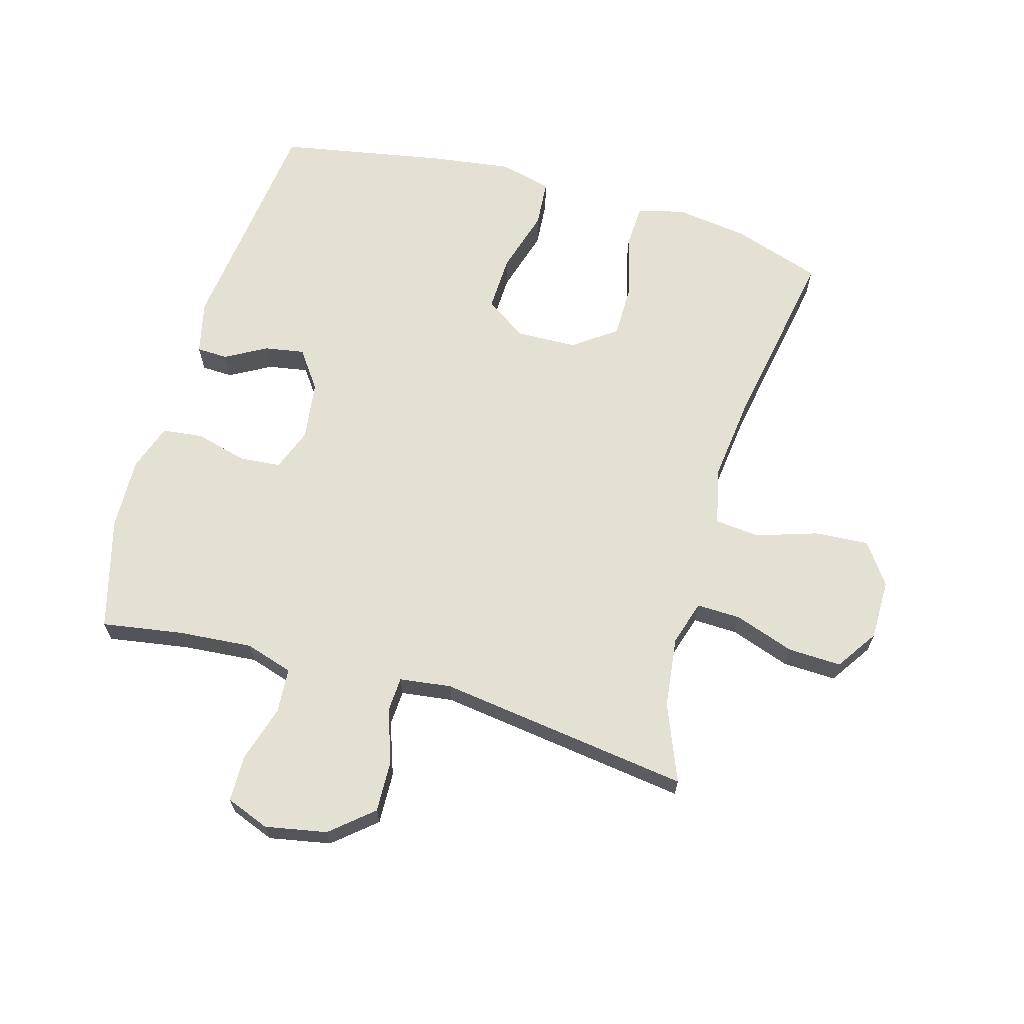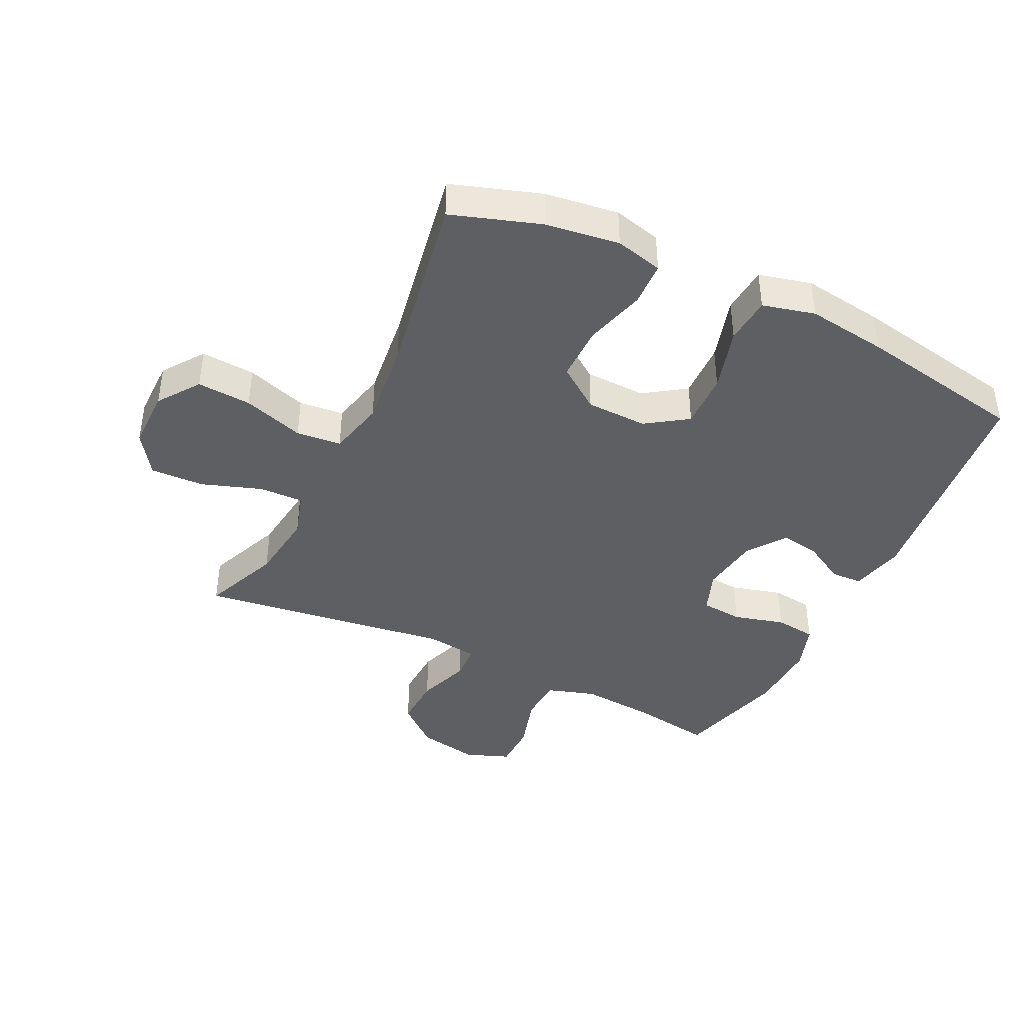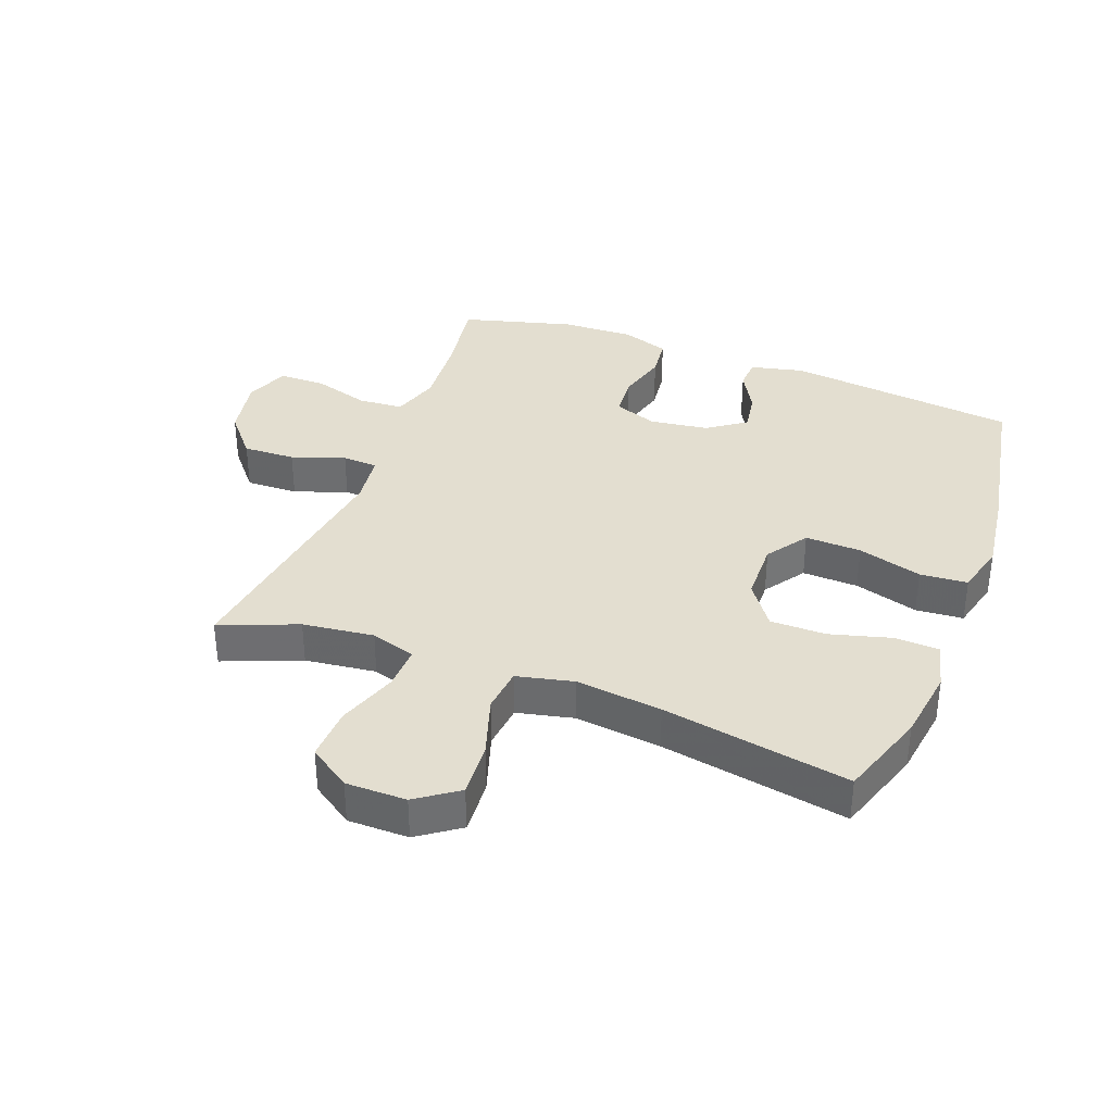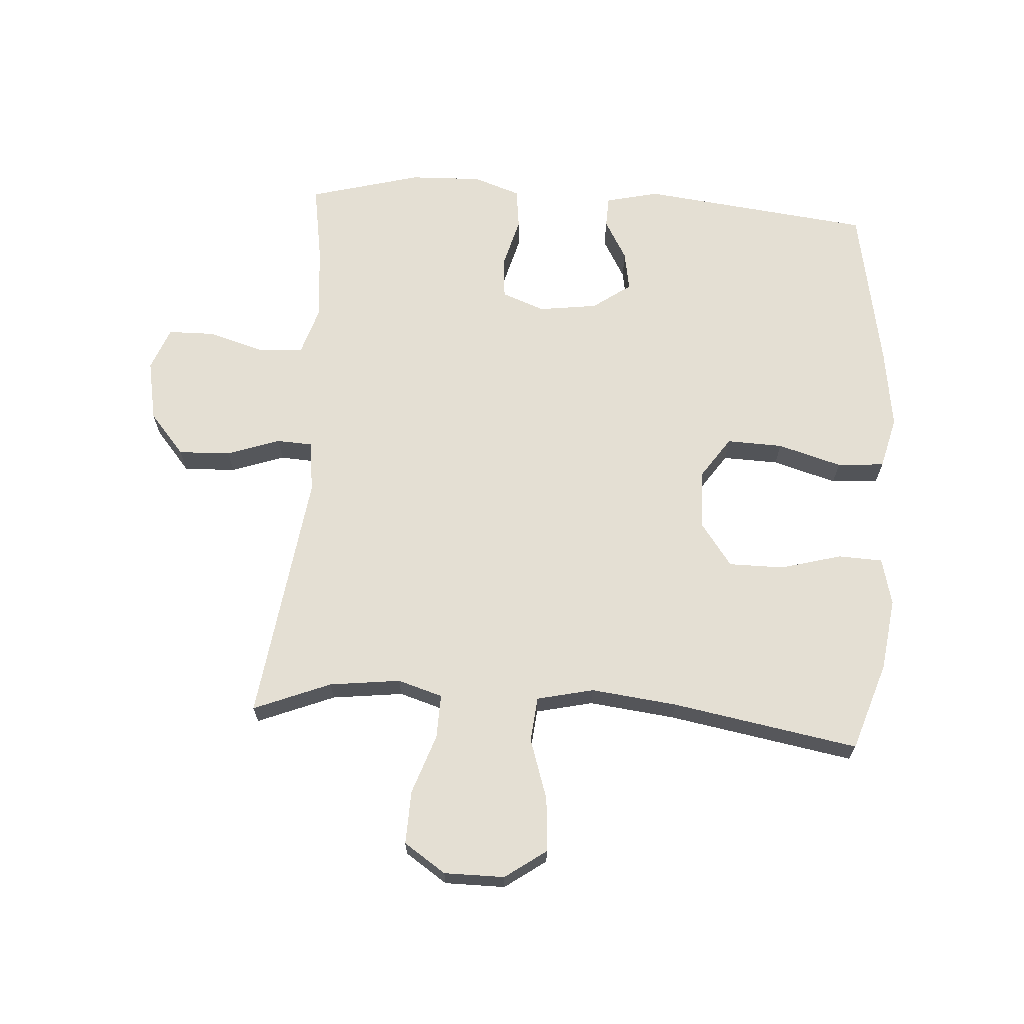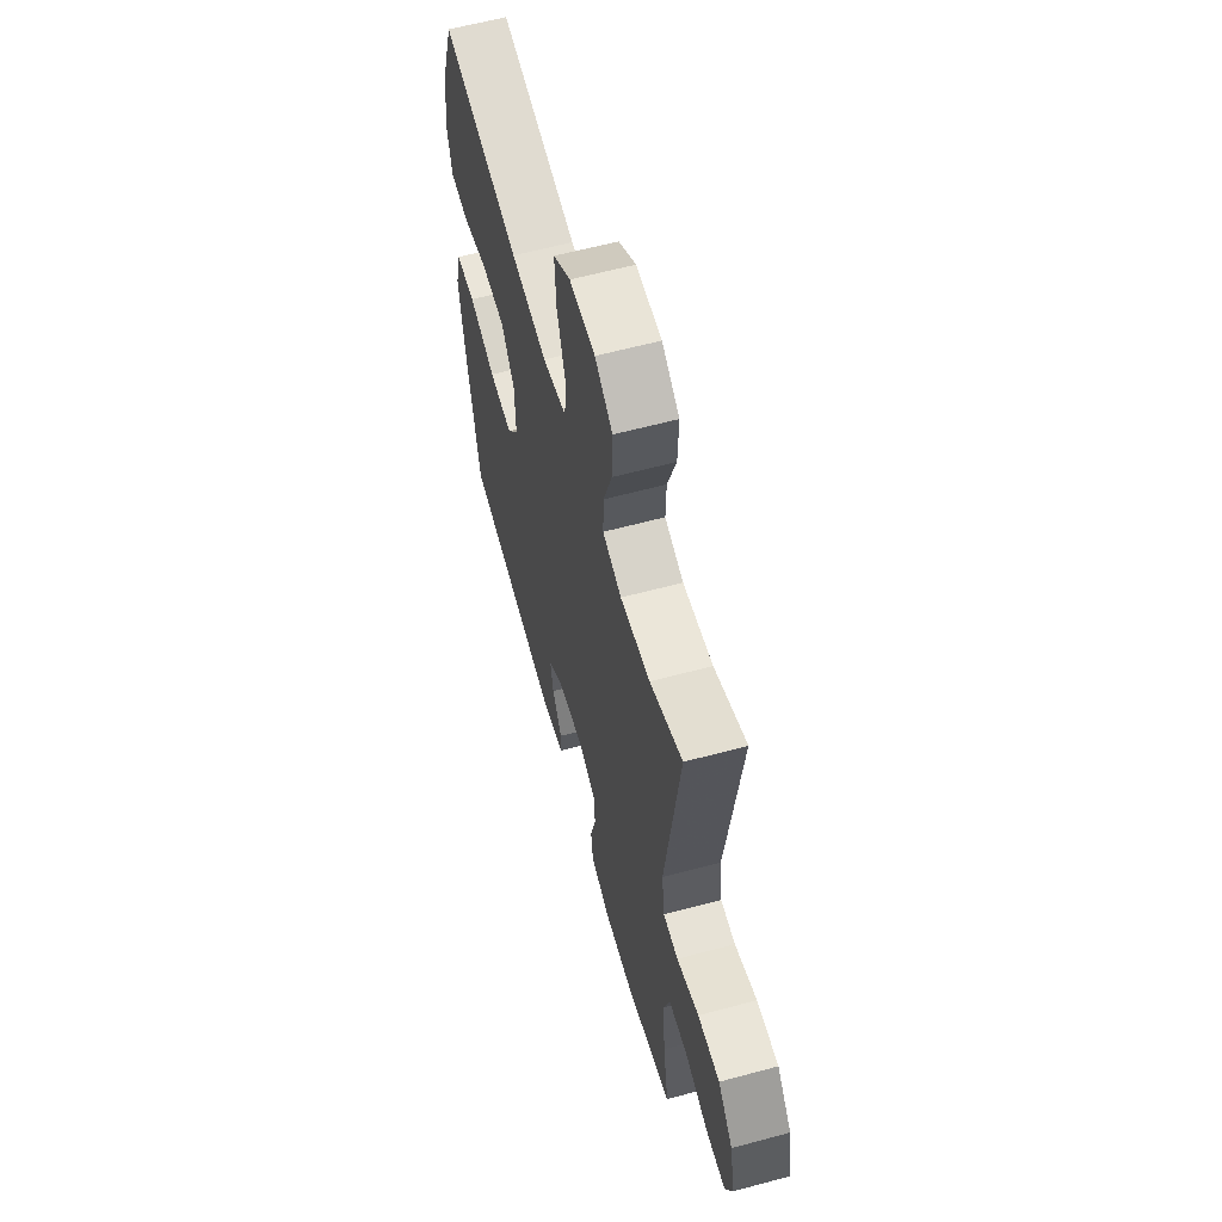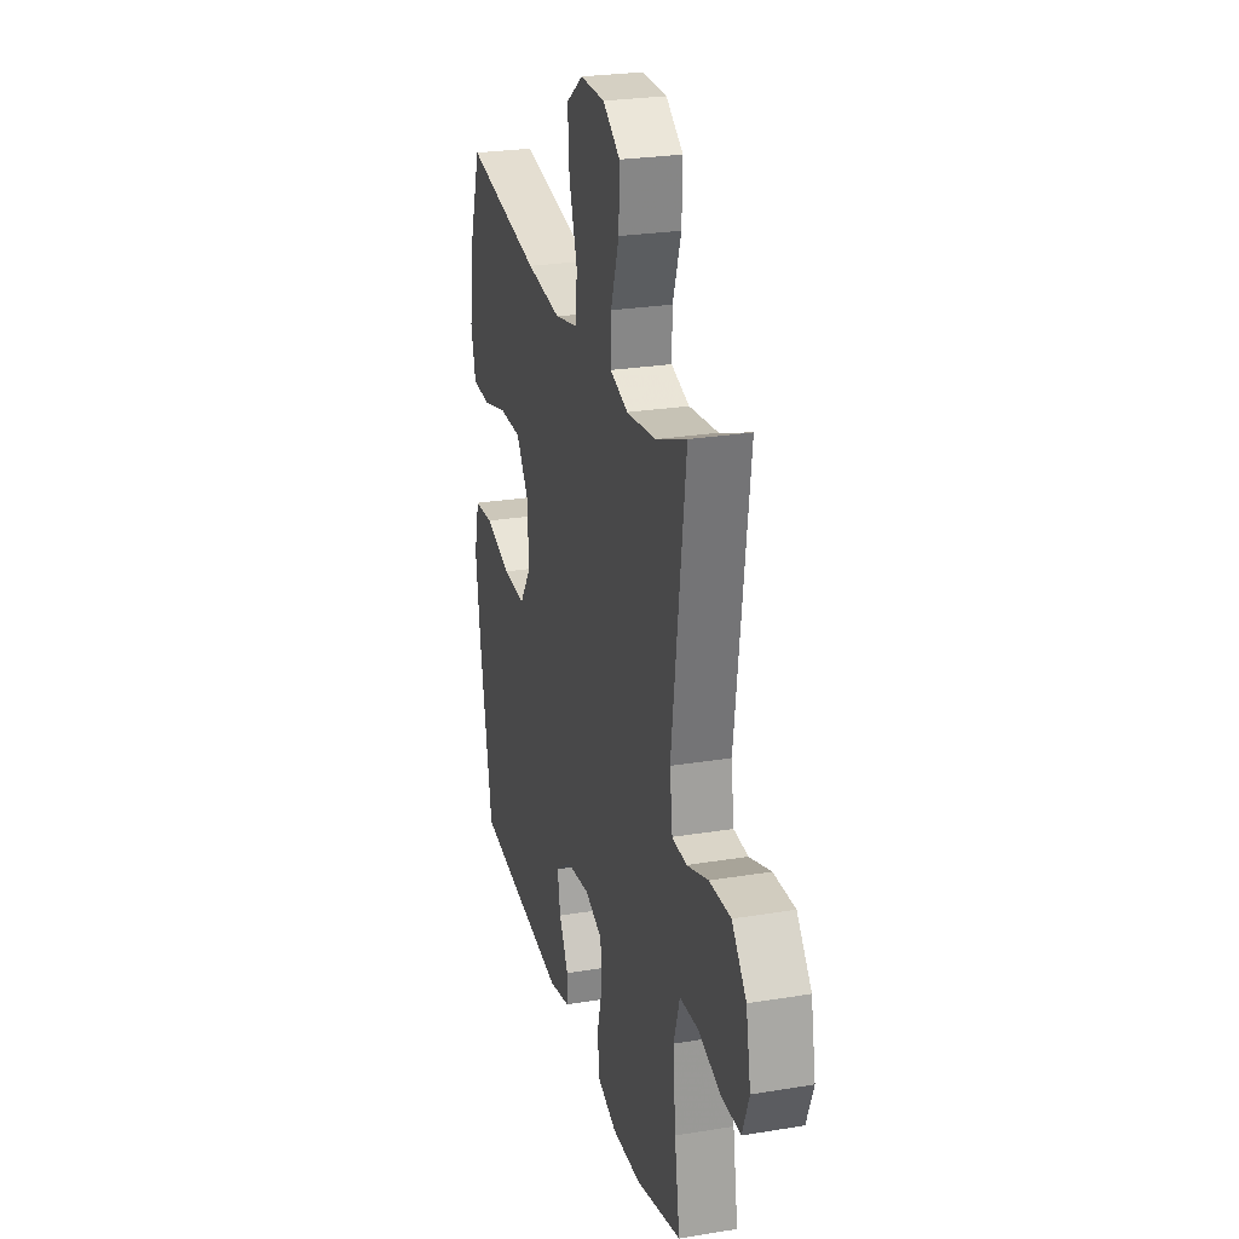
<metadata>
{"format":"obj","ext":"obj","renderer":"f3d","projection":"perspective","resolution":1024,"background":"white","views":[{"elev":65.9,"azim":-74.0,"up":"+Y"},{"elev":-41.2,"azim":64.1,"up":"+Y"},{"elev":35.7,"azim":20.9,"up":"+Y"},{"elev":66.7,"azim":3.8,"up":"+Y"},{"elev":60.8,"azim":-105.4,"up":"+Z"},{"elev":26.0,"azim":-104.7,"up":"+Z"}]}
</metadata>
<code>
v -0.5 0.07 -0.5
v -0.479 0.07 -0.37
v -0.469 0.07 -0.251
v -0.493 0.07 -0.174
v -0.565 0.07 -0.169
v -0.656 0.07 -0.196
v -0.731 0.07 -0.195
v -0.758 0.07 -0.125
v -0.739 0.07 -0.026
v -0.682 0.07 0.041
v -0.598 0.07 0.038
v -0.513 0.07 0.008
v -0.456 0.07 0.011
v -0.445 0.07 0.094
v -0.5 0.07 0.5
v -0.376 0.07 0.45
v -0.262 0.07 0.436
v -0.19 0.07 0.458
v -0.192 0.07 0.529
v -0.225 0.07 0.625
v -0.228 0.07 0.711
v -0.161 0.07 0.756
v -0.064 0.07 0.756
v 0.002 0.07 0.709
v -0.004 0.07 0.622
v -0.036 0.07 0.524
v -0.029 0.07 0.452
v 0.062 0.07 0.431
v 0.2 0.07 0.447
v 0.5 0.07 0.5
v 0.547 0.07 0.358
v 0.563 0.07 0.241
v 0.544 0.07 0.165
v 0.473 0.07 0.162
v 0.375 0.07 0.189
v 0.286 0.07 0.189
v 0.236 0.07 0.12
v 0.233 0.07 0.022
v 0.278 0.07 -0.044
v 0.368 0.07 -0.041
v 0.471 0.07 -0.011
v 0.547 0.07 -0.017
v 0.568 0.07 -0.101
v 0.55 0.07 -0.23
v 0.5 0.07 -0.5
v 0.129 0.07 -0.543
v 0.043 0.07 -0.523
v 0.041 0.07 -0.473
v 0.078 0.07 -0.407
v 0.089 0.07 -0.343
v 0.028 0.07 -0.299
v -0.067 0.07 -0.286
v -0.136 0.07 -0.312
v -0.142 0.07 -0.379
v -0.12 0.07 -0.461
v -0.128 0.07 -0.527
v -0.204 0.07 -0.553
v -0.32 0.07 -0.549
v -0.5 0 -0.5
v -0.479 0 -0.37
v -0.469 0 -0.251
v -0.493 0 -0.174
v -0.565 0 -0.169
v -0.656 0 -0.196
v -0.731 0 -0.195
v -0.758 0 -0.125
v -0.739 0 -0.026
v -0.682 0 0.041
v -0.598 0 0.038
v -0.513 0 0.008
v -0.456 0 0.011
v -0.445 0 0.094
v -0.5 0 0.5
v -0.376 0 0.45
v -0.262 0 0.436
v -0.19 0 0.458
v -0.192 0 0.529
v -0.225 0 0.625
v -0.228 0 0.711
v -0.161 0 0.756
v -0.064 0 0.756
v 0.002 0 0.709
v -0.004 0 0.622
v -0.036 0 0.524
v -0.029 0 0.452
v 0.062 0 0.431
v 0.2 0 0.447
v 0.5 0 0.5
v 0.547 0 0.358
v 0.563 0 0.241
v 0.544 0 0.165
v 0.473 0 0.162
v 0.375 0 0.189
v 0.286 0 0.189
v 0.236 0 0.12
v 0.233 0 0.022
v 0.278 0 -0.044
v 0.368 0 -0.041
v 0.471 0 -0.011
v 0.547 0 -0.017
v 0.568 0 -0.101
v 0.55 0 -0.23
v 0.5 0 -0.5
v 0.129 0 -0.543
v 0.043 0 -0.523
v 0.041 0 -0.473
v 0.078 0 -0.407
v 0.089 0 -0.343
v 0.028 0 -0.299
v -0.067 0 -0.286
v -0.136 0 -0.312
v -0.142 0 -0.379
v -0.12 0 -0.461
v -0.128 0 -0.527
v -0.204 0 -0.553
v -0.32 0 -0.549
f 57 58 1 2
f 54 55 56 57
f 53 54 57 2
f 52 53 2 3
f 46 47 48 49
f 46 49 50
f 45 46 50
f 44 45 50 51
f 40 41 42 43
f 39 40 43 44
f 32 33 34 35
f 32 35 36
f 29 30 31 32
f 28 29 32 36
f 27 28 36 37
f 23 24 25 26
f 23 26 27
f 22 23 27
f 19 20 21 22
f 18 19 22 27
f 17 18 27 37
f 14 15 16
f 13 14 16 17
f 9 10 11 12
f 9 12 13
f 8 9 13
f 5 6 7 8
f 4 5 8 13
f 52 3 4 13
f 39 44 51 52
f 38 39 52 13
f 13 17 37 38
f 60 59 116 115
f 115 114 113 112
f 60 115 112 111
f 61 60 111 110
f 107 106 105 104
f 108 107 104
f 108 104 103
f 109 108 103 102
f 101 100 99 98
f 102 101 98 97
f 93 92 91 90
f 94 93 90
f 90 89 88 87
f 94 90 87 86
f 95 94 86 85
f 84 83 82 81
f 85 84 81
f 85 81 80
f 80 79 78 77
f 85 80 77 76
f 95 85 76 75
f 74 73 72
f 75 74 72 71
f 70 69 68 67
f 71 70 67
f 71 67 66
f 66 65 64 63
f 71 66 63 62
f 71 62 61 110
f 110 109 102 97
f 71 110 97 96
f 96 95 75 71
f 1 59 60 2
f 2 60 61 3
f 3 61 62 4
f 4 62 63 5
f 5 63 64 6
f 6 64 65 7
f 7 65 66 8
f 8 66 67 9
f 9 67 68 10
f 10 68 69 11
f 11 69 70 12
f 12 70 71 13
f 13 71 72 14
f 14 72 73 15
f 15 73 74 16
f 16 74 75 17
f 17 75 76 18
f 18 76 77 19
f 19 77 78 20
f 20 78 79 21
f 21 79 80 22
f 22 80 81 23
f 23 81 82 24
f 24 82 83 25
f 25 83 84 26
f 26 84 85 27
f 27 85 86 28
f 28 86 87 29
f 29 87 88 30
f 30 88 89 31
f 31 89 90 32
f 32 90 91 33
f 33 91 92 34
f 34 92 93 35
f 35 93 94 36
f 36 94 95 37
f 37 95 96 38
f 38 96 97 39
f 39 97 98 40
f 40 98 99 41
f 41 99 100 42
f 42 100 101 43
f 43 101 102 44
f 44 102 103 45
f 45 103 104 46
f 46 104 105 47
f 47 105 106 48
f 48 106 107 49
f 49 107 108 50
f 50 108 109 51
f 51 109 110 52
f 52 110 111 53
f 53 111 112 54
f 54 112 113 55
f 55 113 114 56
f 56 114 115 57
f 57 115 116 58
f 58 116 59 1

</code>
